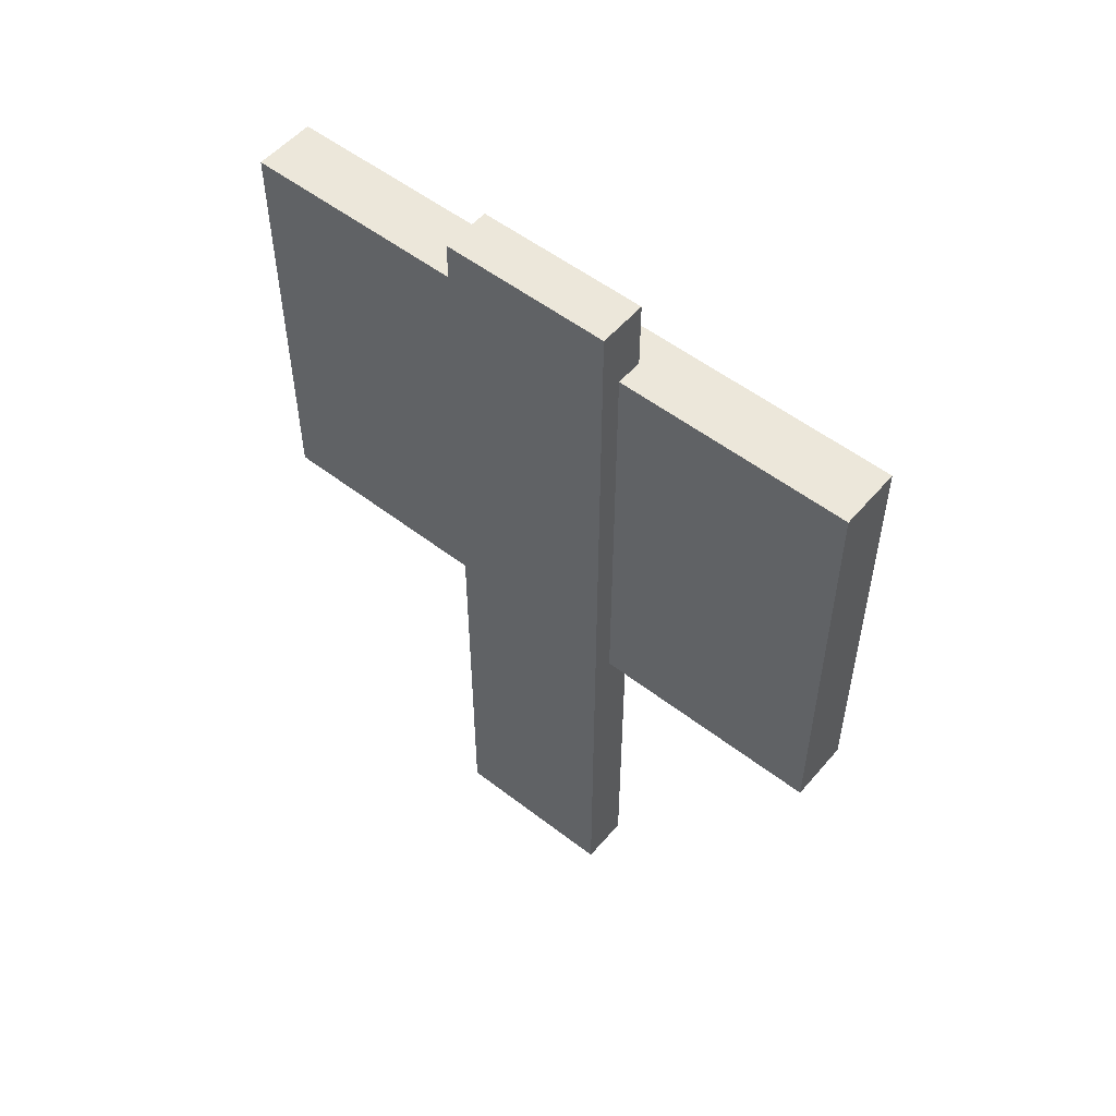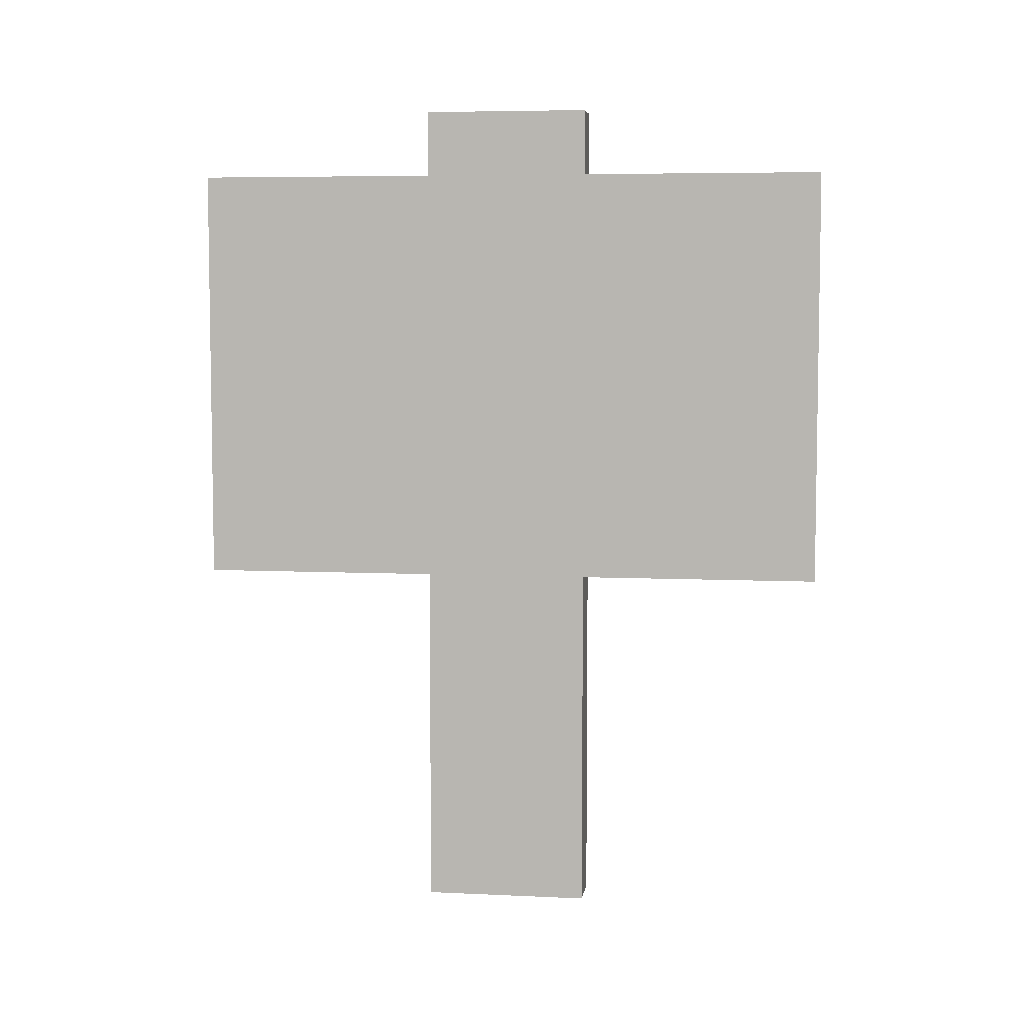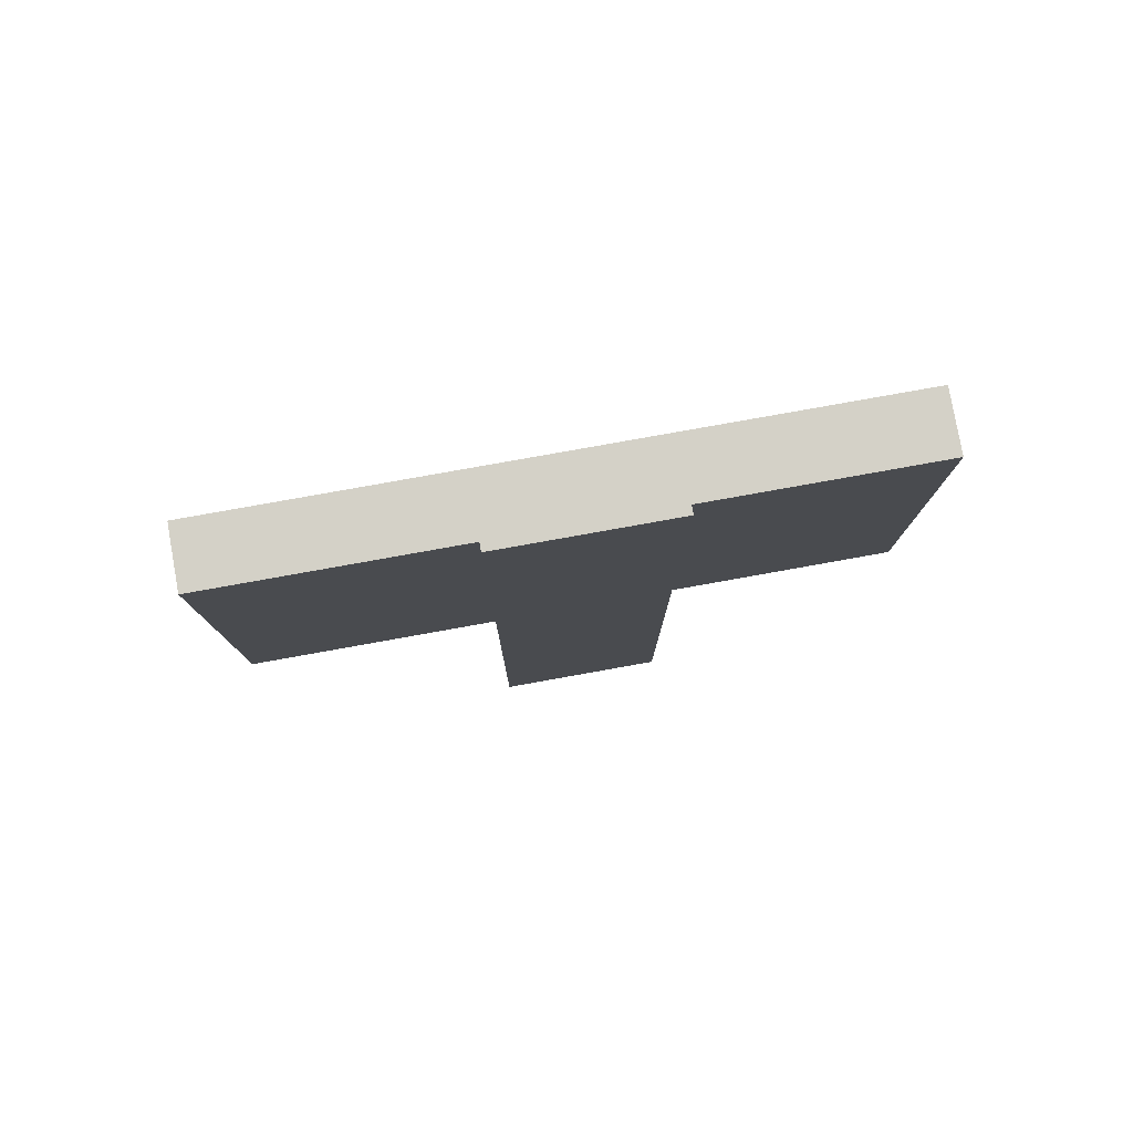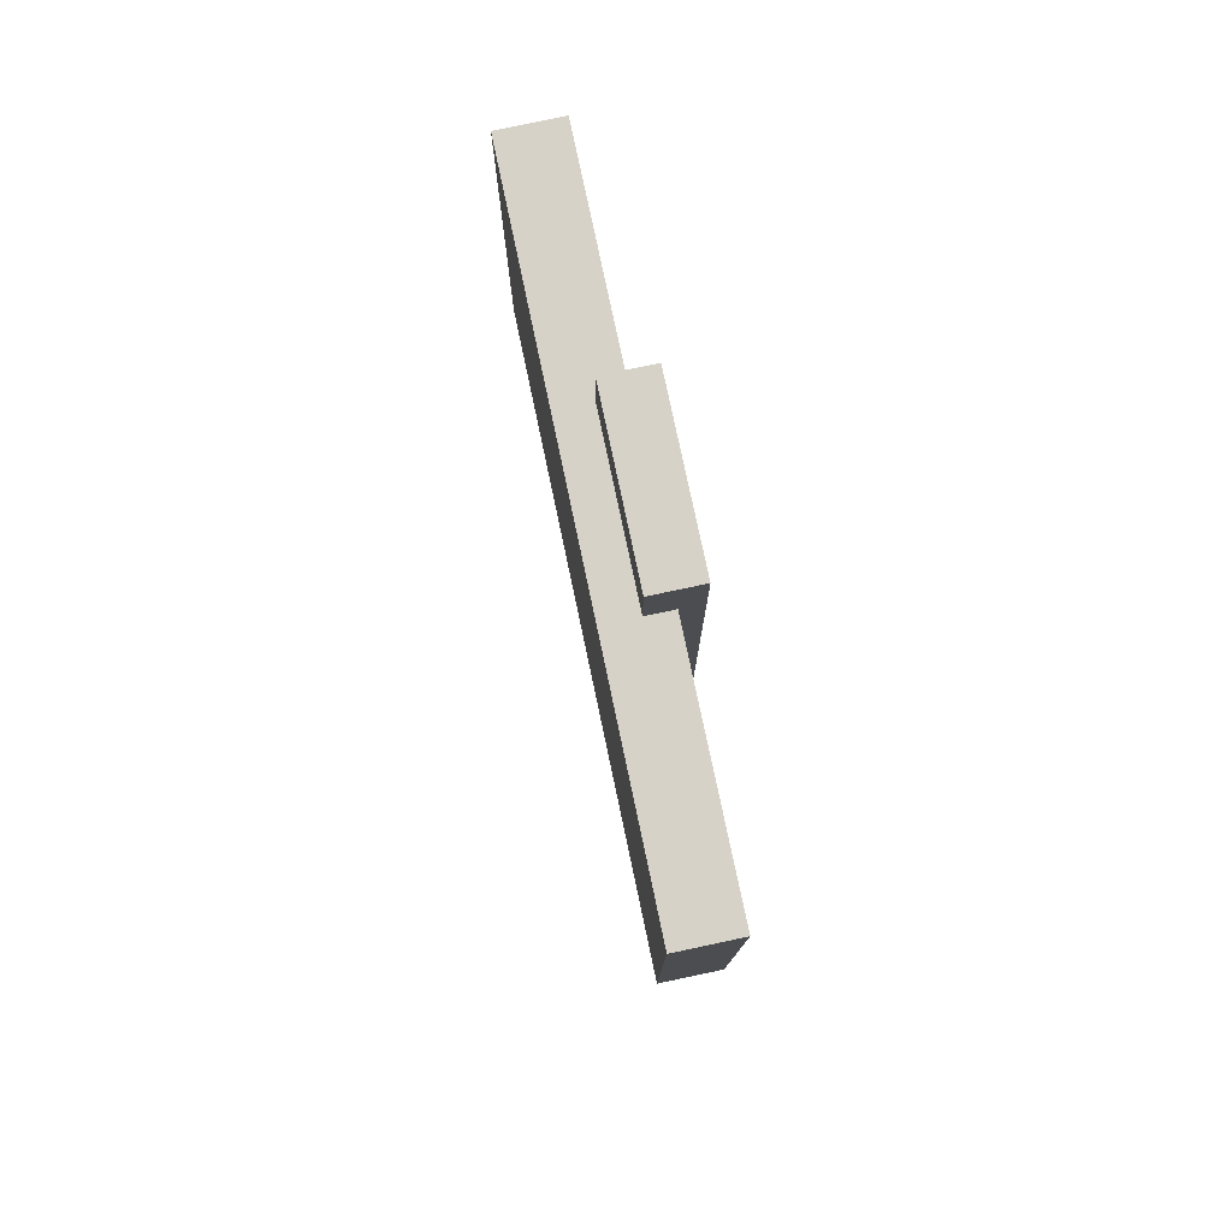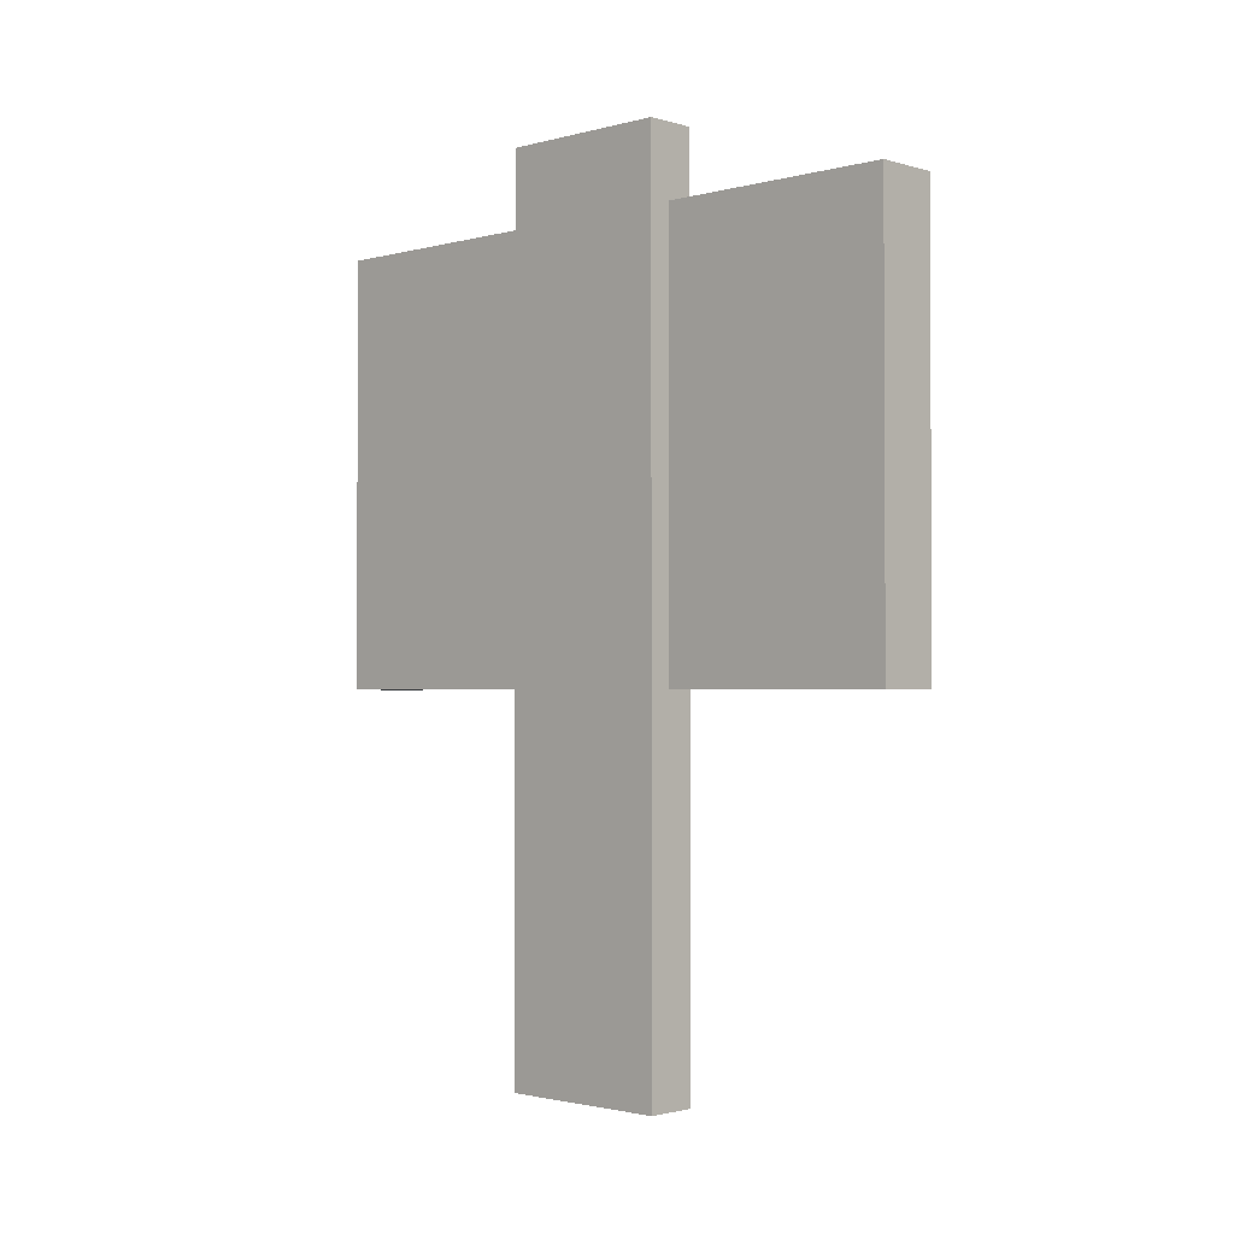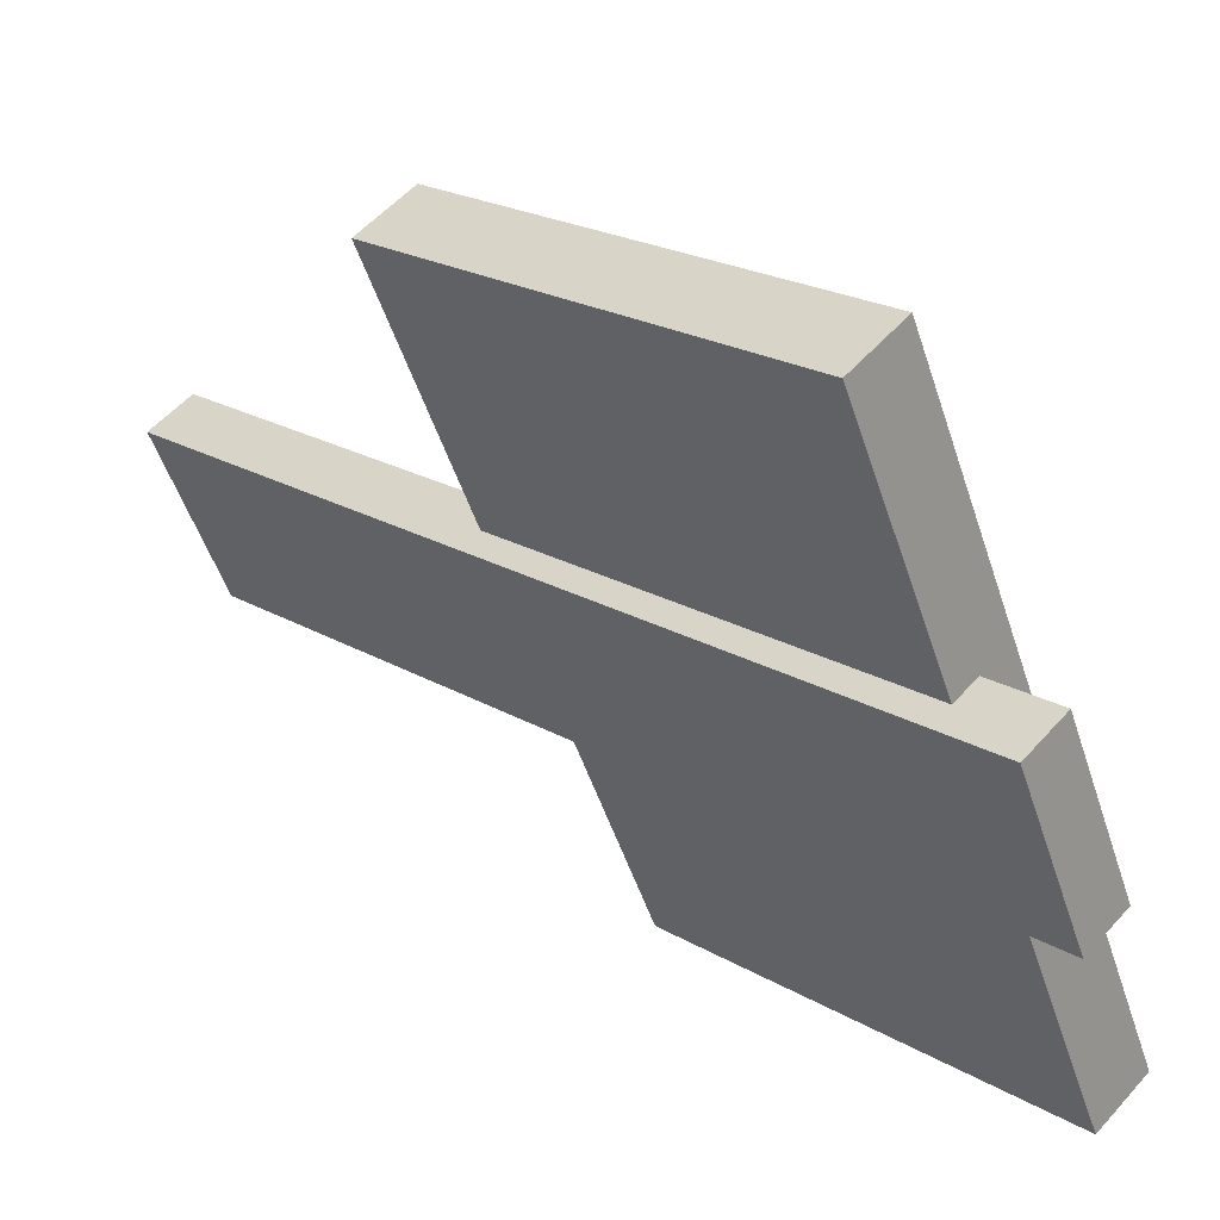
<metadata>
{"format":"obj","ext":"obj","renderer":"f3d","projection":"perspective","resolution":1024,"background":"white","views":[{"elev":53.5,"azim":154.6,"up":"+Y"},{"elev":6.1,"azim":-56.8,"up":"+Y"},{"elev":79.8,"azim":105.0,"up":"+Y"},{"elev":78.3,"azim":13.2,"up":"+Y"},{"elev":-1.8,"azim":158.9,"up":"+Y"},{"elev":21.2,"azim":136.4,"up":"+Z"}]}
</metadata>
<code>
o SignNONote
g SignFace
v 7.517 1.948 11.85
v 7.517 -0.8213 11.85
v 7.15 1.948 12.02
v 7.15 -0.8213 12.02
v 5.715 -0.8213 8.004
v 5.348 -0.8213 8.176
v 5.715 1.948 8.004
v 5.348 1.948 8.176
f 3 4 2 1
f 4 6 5 2
f 6 8 7 5
f 8 3 1 7
f 8 6 4 3
f 1 2 5 7
g SignBack
v 6.67 -3.189 10.46
v 6.67 2.4 10.46
v 6.96 -3.189 10.32
v 6.96 2.4 10.32
v 6.202 2.4 9.458
v 6.492 2.4 9.322
v 6.202 -3.189 9.458
v 6.492 -3.189 9.322
f 11 12 10 9
f 12 14 13 10
f 14 16 15 13
f 16 11 9 15
f 16 14 12 11
f 9 10 13 15

</code>
